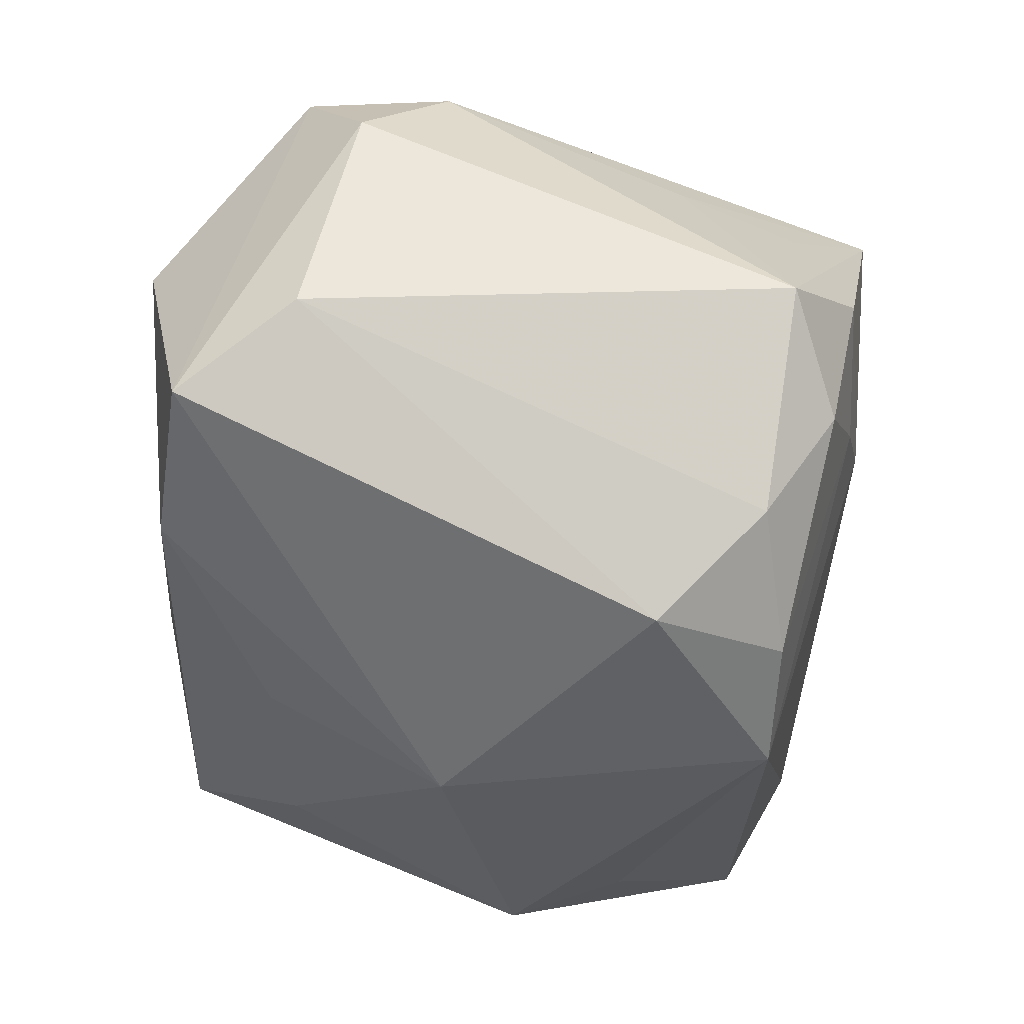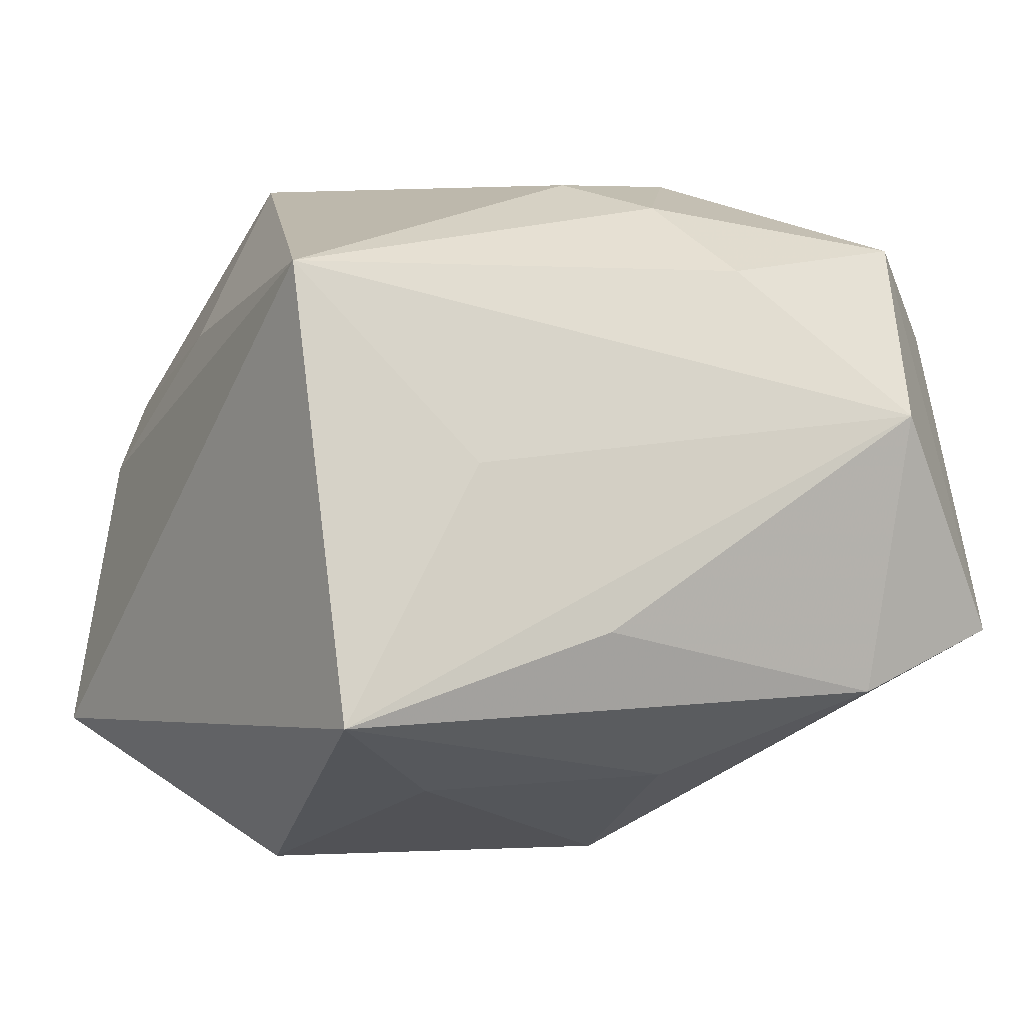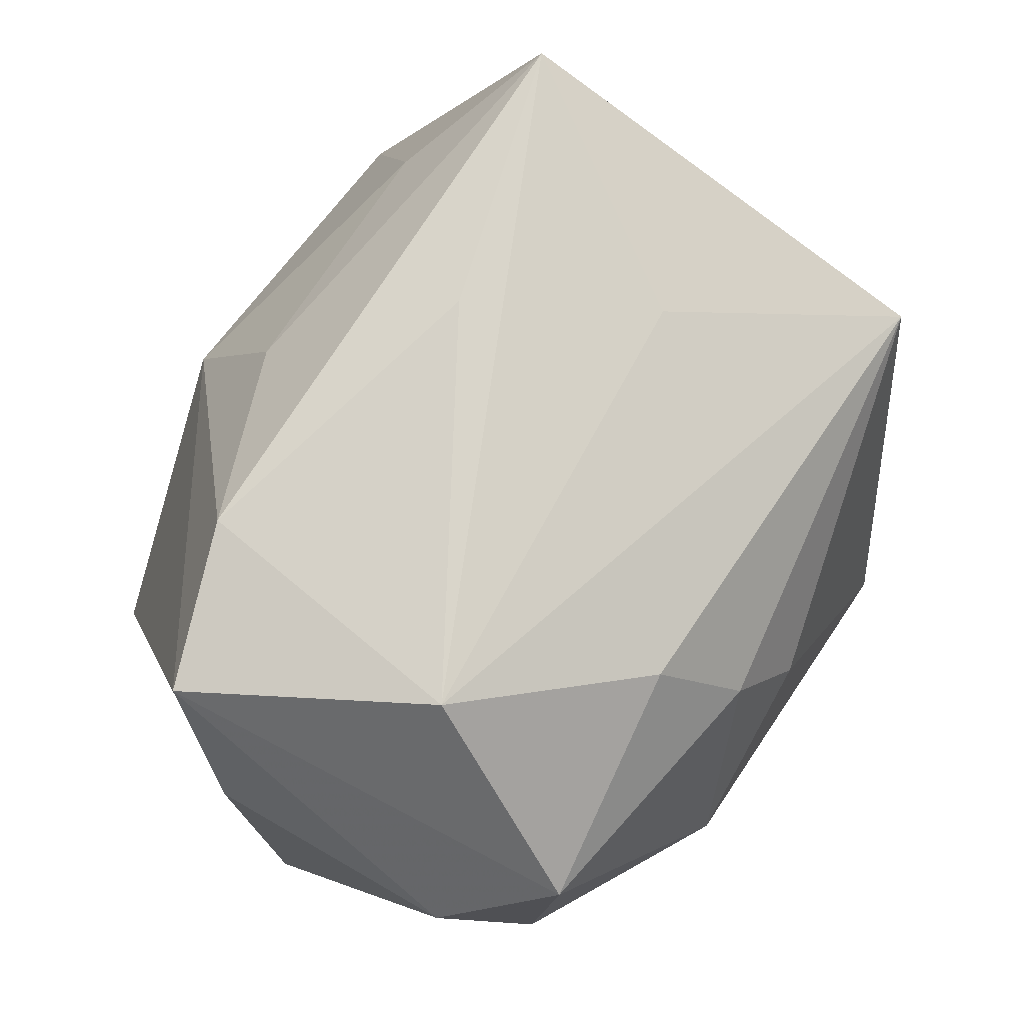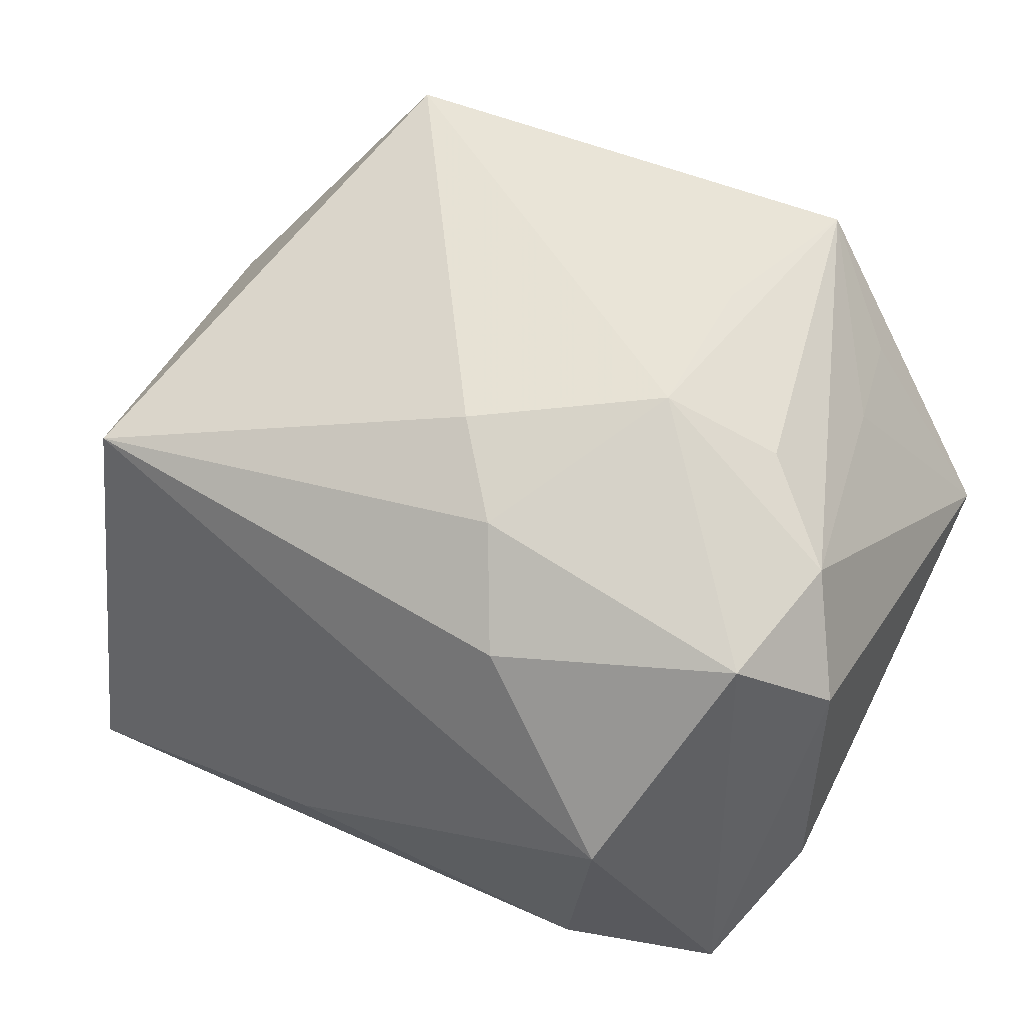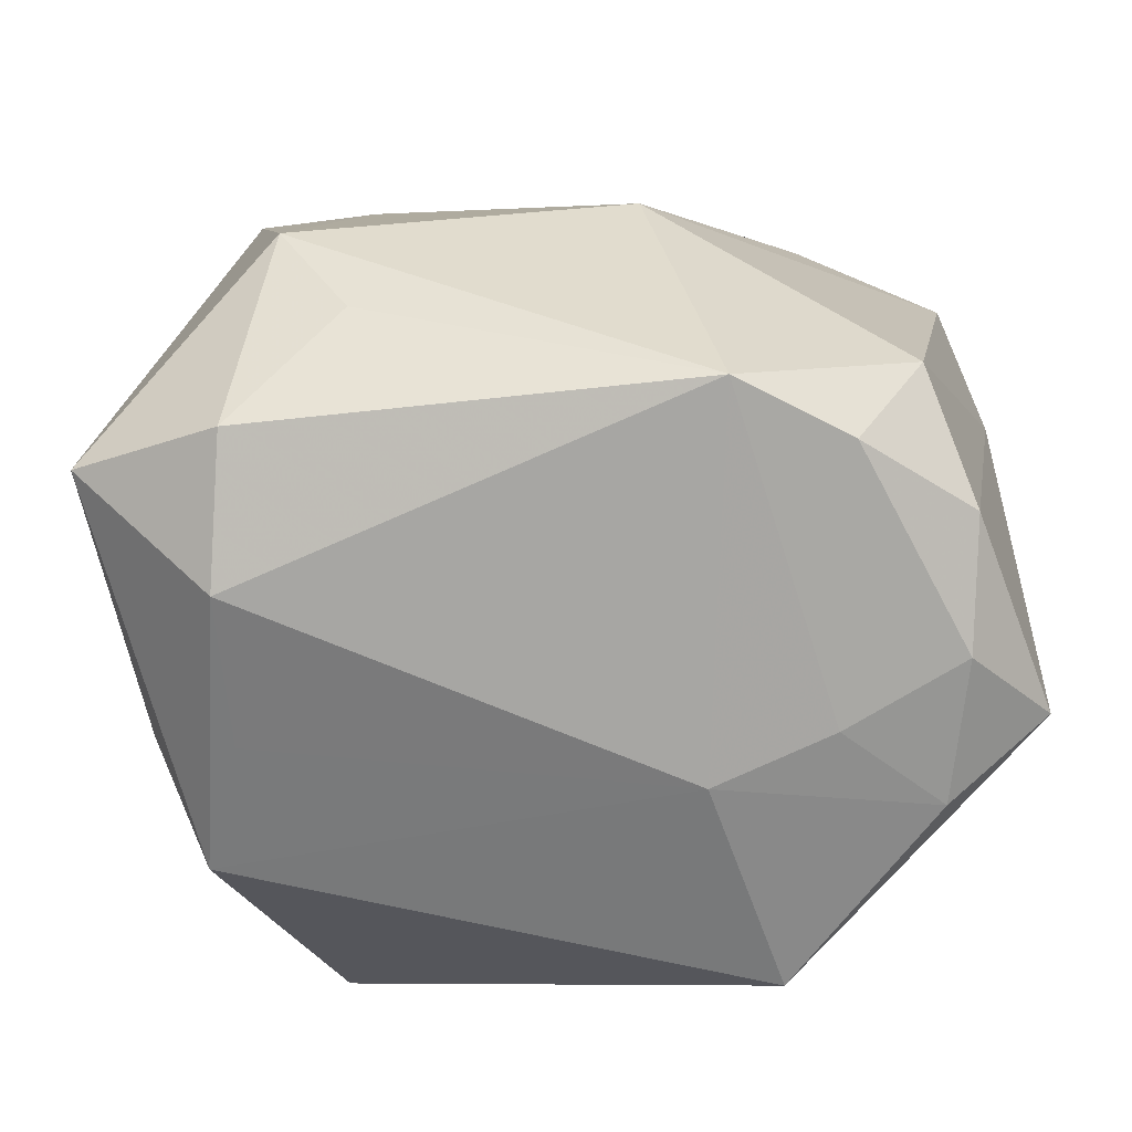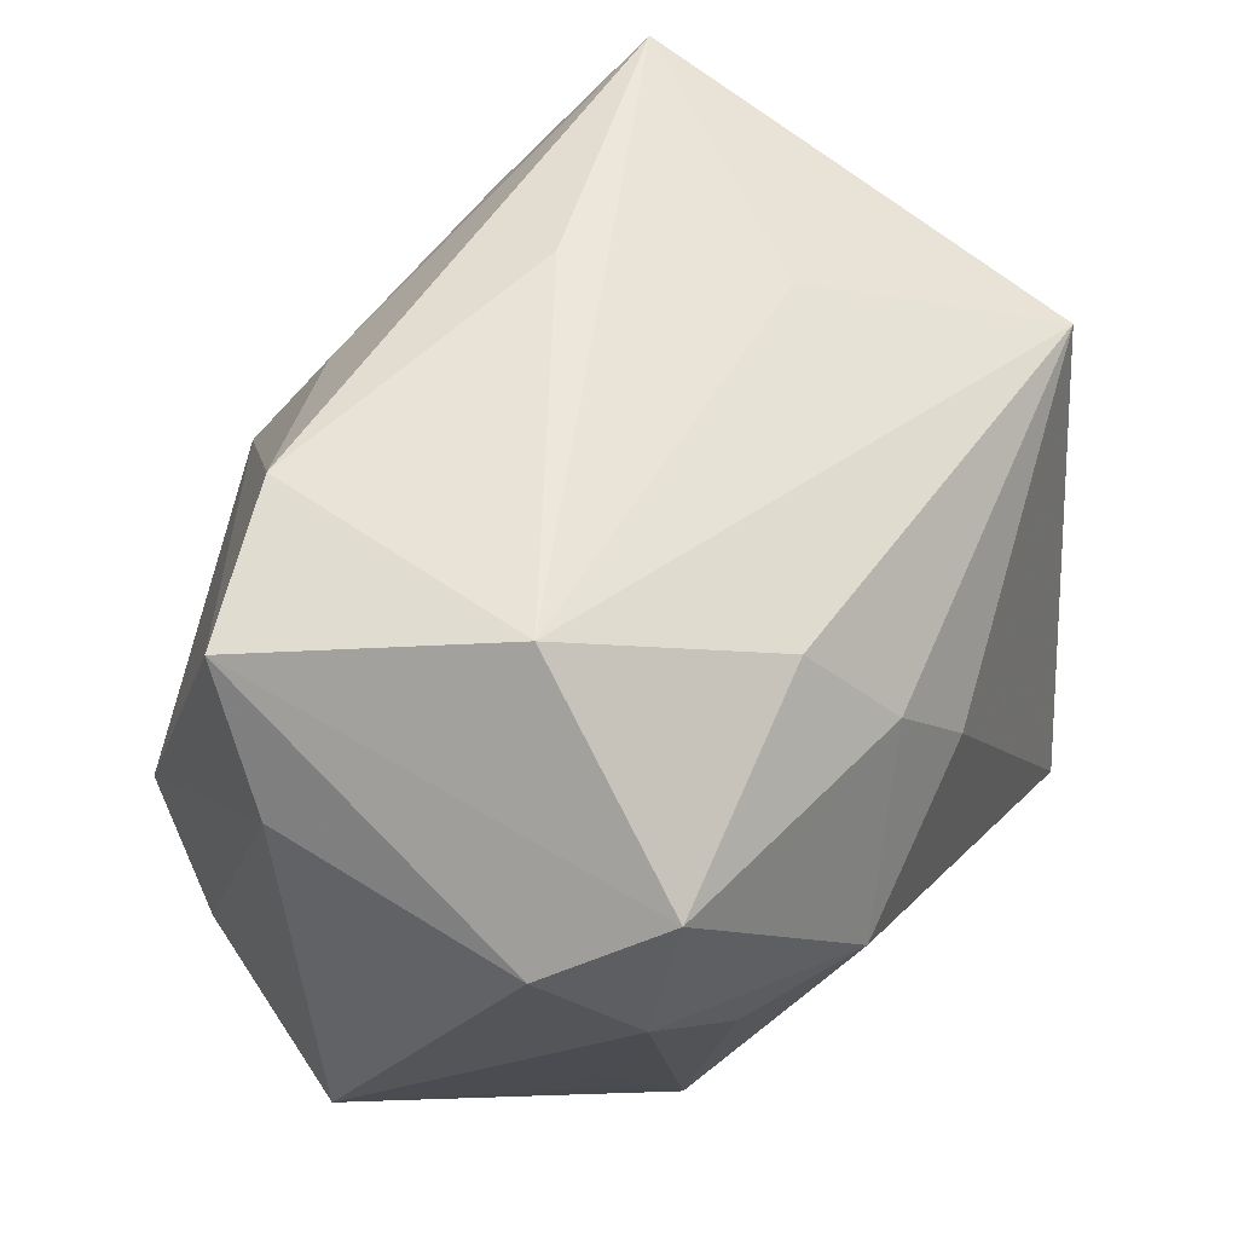
<metadata>
{"format":"obj","ext":"obj","renderer":"f3d","projection":"perspective","resolution":1024,"background":"white","views":[{"elev":-32.1,"azim":-91.2,"up":"+Z"},{"elev":1.9,"azim":156.0,"up":"+Z"},{"elev":74.8,"azim":-56.3,"up":"+Y"},{"elev":58.7,"azim":-153.5,"up":"+Z"},{"elev":-56.3,"azim":178.5,"up":"+Y"},{"elev":54.7,"azim":-56.7,"up":"+Y"}]}
</metadata>
<code>
v 0.01665 -9.46e-05 -0.02121
v -0.01624 -0.0002131 0.01837
v -0.007058 -0.01445 -0.02121
v -0.02295 0.0197 -0.006706
v -0.003735 0.01191 0.01939
v 0.01278 -0.01256 0.02191
v 0.004227 0.02251 -0.005719
v -0.02565 0.01285 -0.002215
v -0.02565 -0.0151 -0.001005
v -0.01879 -0.009625 0.01129
v -0.009316 -0.009729 0.01801
v -0.01789 -0.007246 -0.01815
v 0.01885 -0.01888 -0.01009
v -0.02049 -0.01758 -0.006359
v -0.02452 0.00972 0.01177
v -0.006617 0.01745 0.01527
v 0.02671 -0.01212 -0.01326
v -0.01367 -0.01968 -0.002929
v -0.01983 -0.01941 0.002009
v 0.01859 -0.01467 -0.01763
v 0.01794 -0.01932 -0.0007644
v 0.01252 -0.006934 -0.02049
v 0.01112 0.0196 0.003871
v 0.02317 -0.01329 0.003141
v -0.02131 0.004642 0.01637
v -0.02072 -0.01334 -0.01273
v -0.01977 0.01324 0.01715
v -0.009862 0.0013 0.02193
v 0.02002 0.02173 -0.01053
v -0.01379 -0.0147 -0.01777
v -0.0157 0.02257 0.00657
v 0.01232 0.01435 -0.01537
v 0.01967 -0.01949 0.007416
v -0.01747 -0.01667 0.008733
v -0.01375 0.02102 -0.01003
v 8.39e-05 0.007081 0.0211
v -0.002998 0.00463 -0.02121
v -0.006884 -0.02118 -0.0001491
v 0.02048 0.01469 0.01531
v -0.002675 0.01507 -0.01518
v -0.01176 -0.02195 0.0128
v 0.02076 -0.002737 0.01165
f 42 39 6
f 6 41 33
f 33 42 6
f 9 41 34
f 4 27 31
f 29 39 17
f 24 33 17
f 42 33 24
f 17 39 24
f 39 42 24
f 17 33 13
f 16 39 31
f 31 27 16
f 12 8 4
f 37 3 12
f 12 4 37
f 31 39 23
f 23 29 31
f 39 29 23
f 35 4 31
f 29 40 35
f 37 4 35
f 35 40 37
f 19 41 9
f 9 14 19
f 1 3 37
f 1 22 3
f 1 29 17
f 38 33 41
f 41 19 38
f 3 13 38
f 11 41 6
f 6 28 11
f 11 28 41
f 10 34 41
f 9 34 10
f 25 28 27
f 9 10 25
f 25 10 41
f 27 28 5
f 5 16 27
f 39 16 5
f 26 14 9
f 9 8 26
f 8 12 26
f 31 29 7
f 7 35 31
f 29 35 7
f 20 13 3
f 3 22 20
f 17 13 20
f 20 1 17
f 22 1 20
f 32 1 37
f 29 1 32
f 37 40 32
f 32 40 29
f 21 13 33
f 33 38 21
f 21 38 13
f 18 19 14
f 18 38 19
f 3 38 18
f 41 28 2
f 2 25 41
f 28 25 2
f 15 25 27
f 27 4 15
f 4 8 15
f 15 8 9
f 9 25 15
f 6 39 36
f 39 5 36
f 36 28 6
f 36 5 28
f 30 12 3
f 30 26 12
f 14 26 30
f 3 18 30
f 30 18 14

</code>
